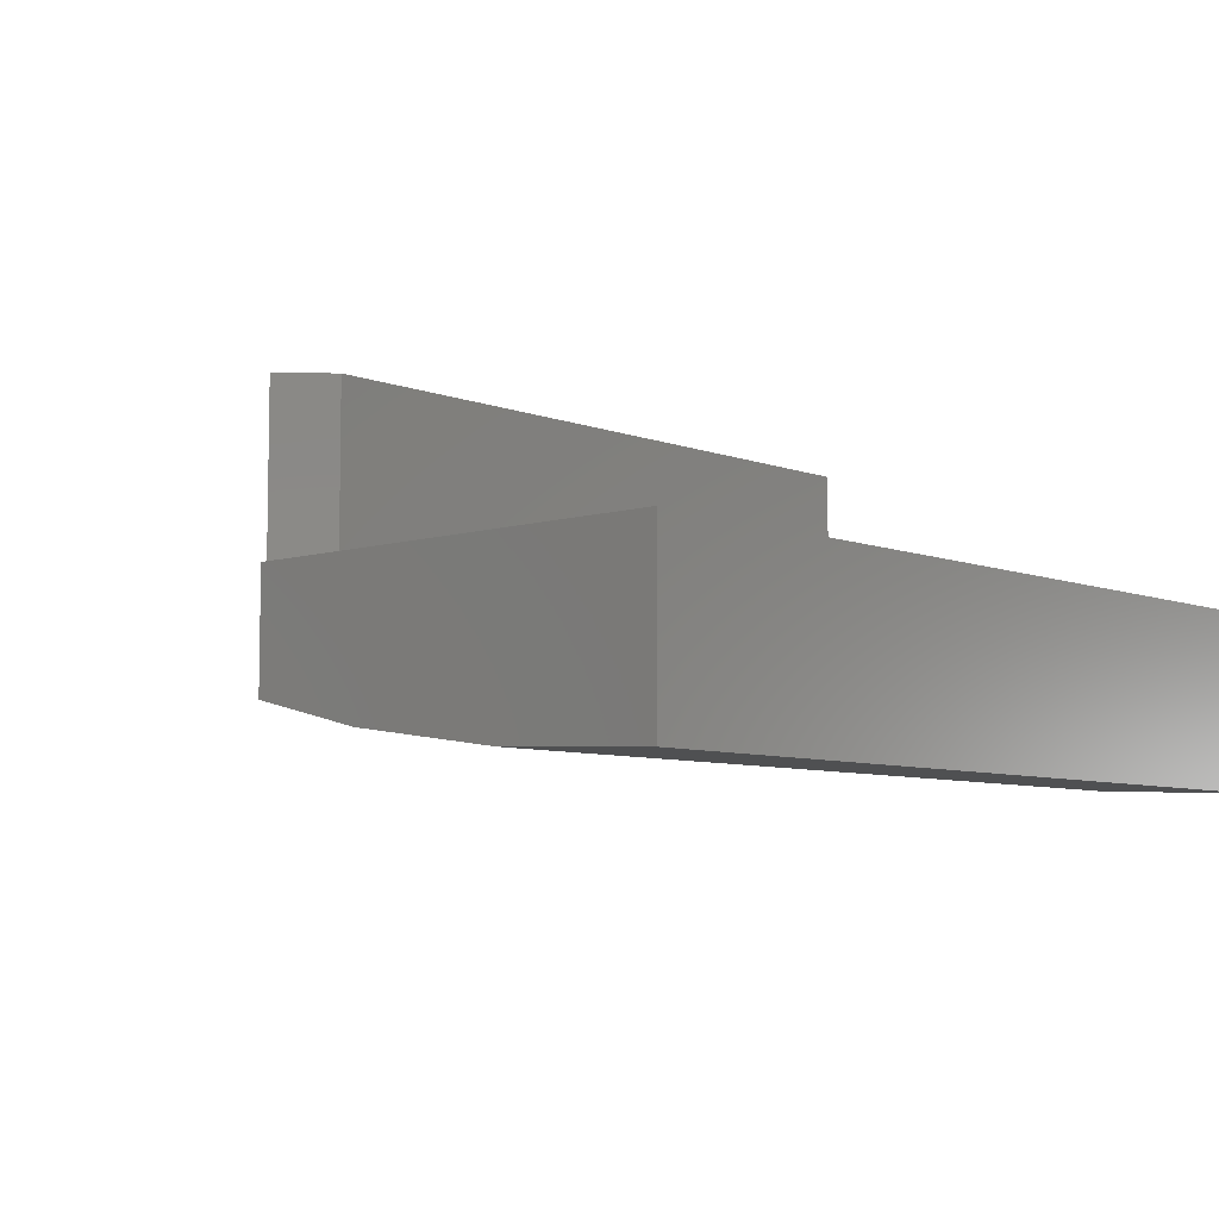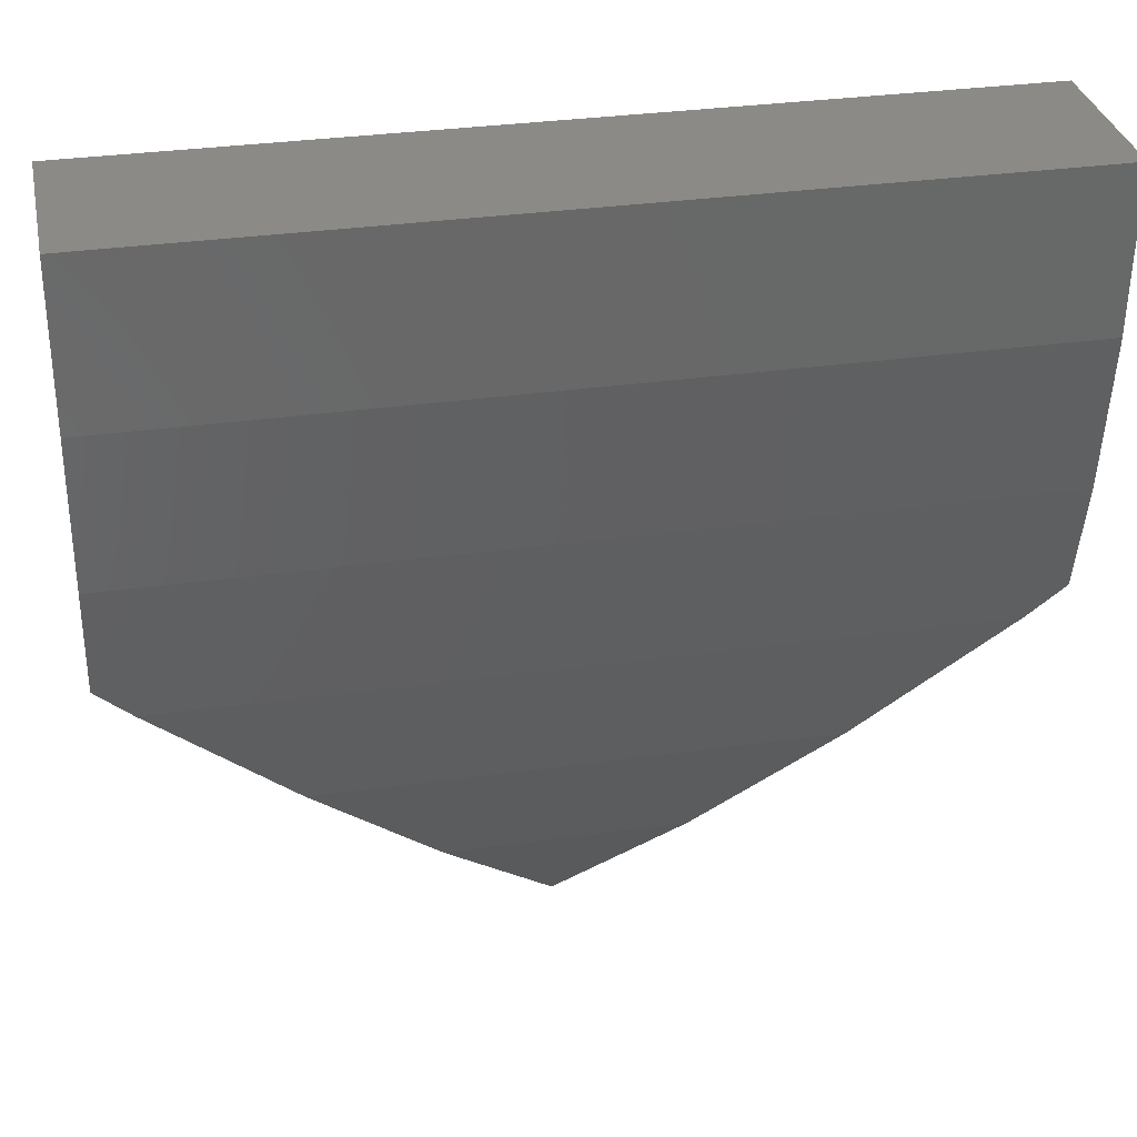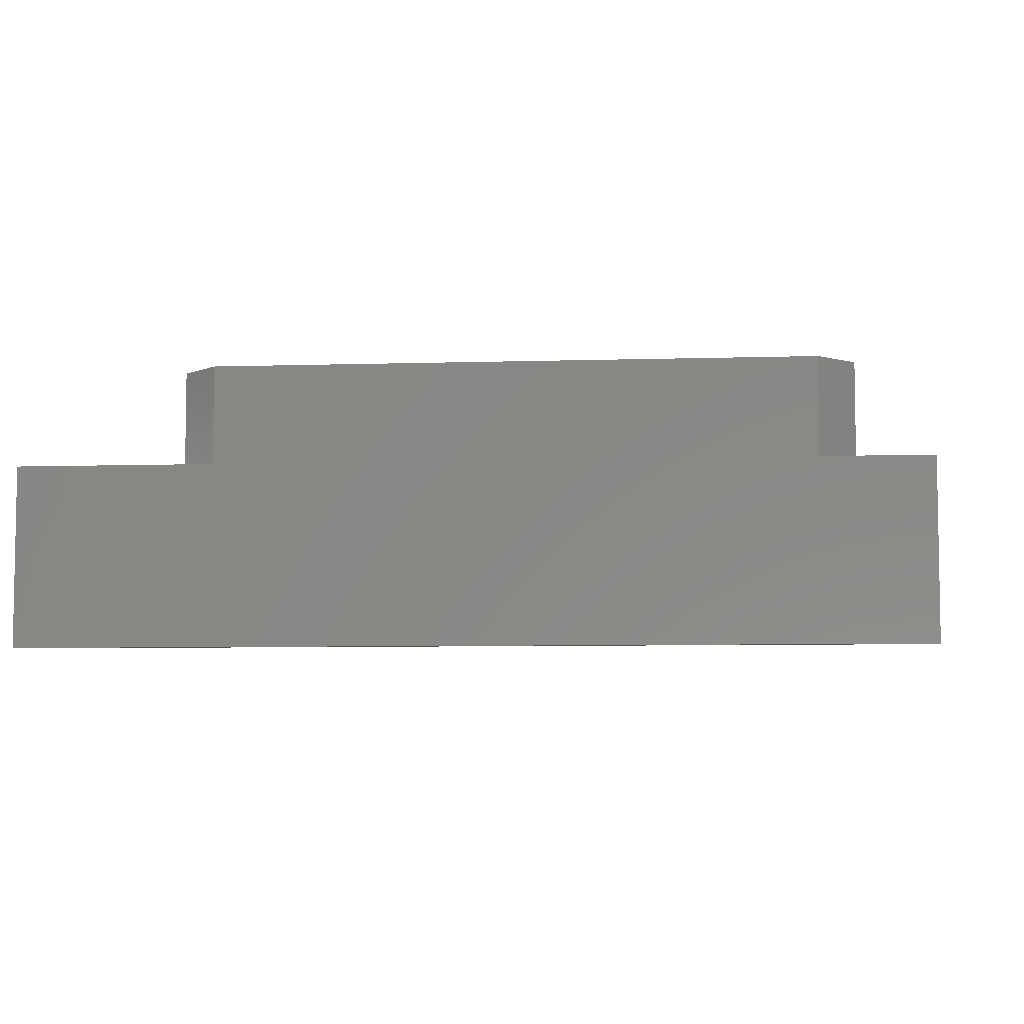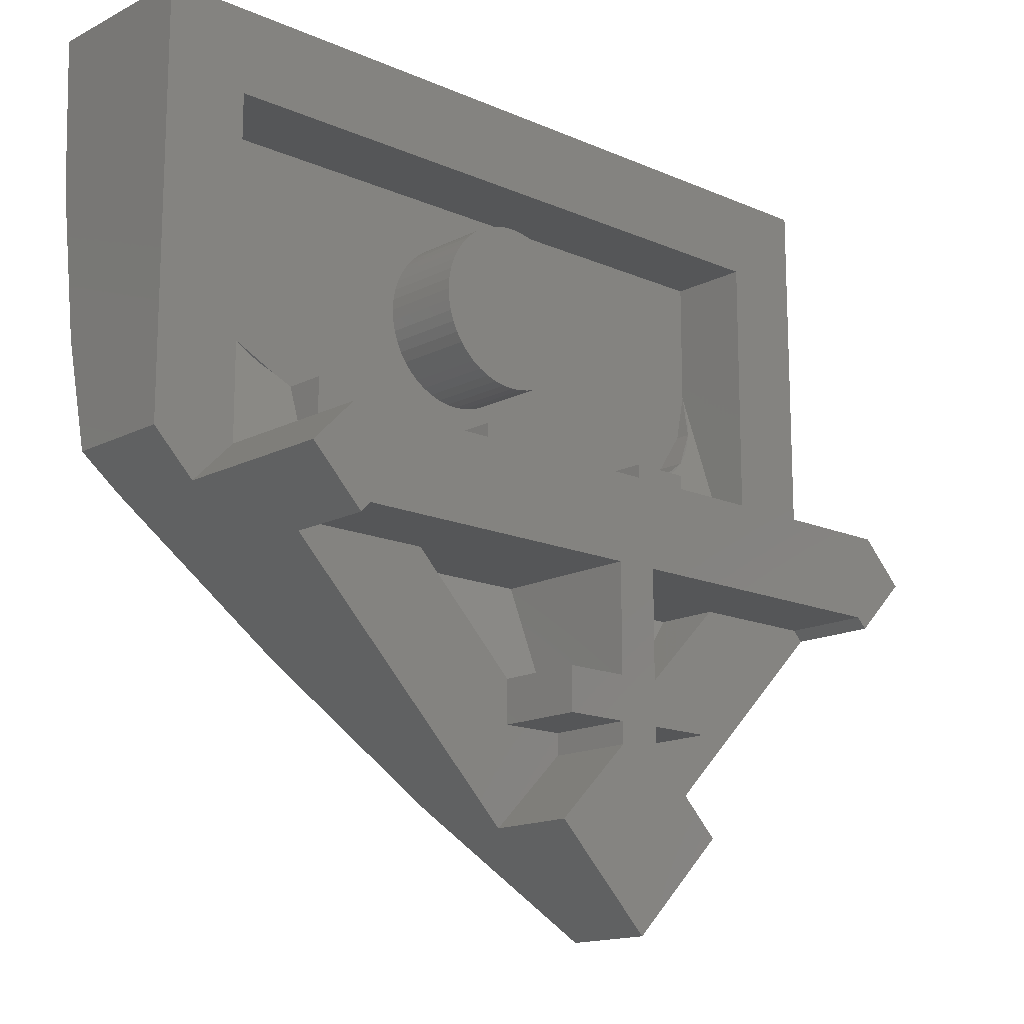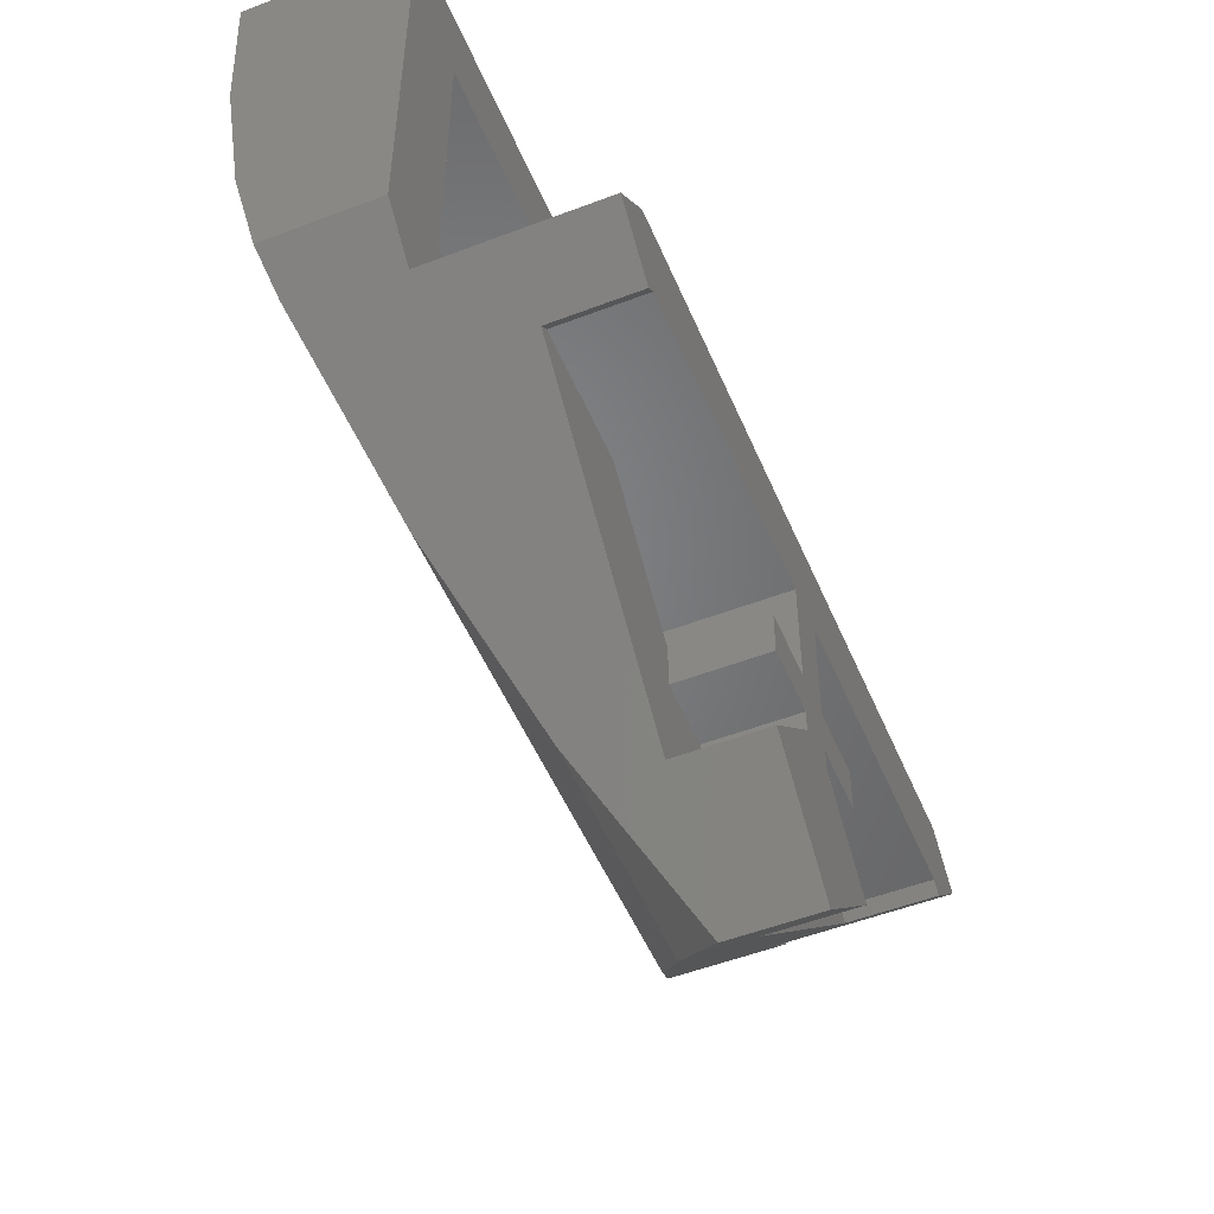
<metadata>
{"format":"stl","ext":"stl","renderer":"f3d","projection":"perspective","resolution":1024,"background":"white","views":[{"elev":-7.0,"azim":-48.2,"up":"+Y"},{"elev":32.0,"azim":-11.3,"up":"+Z"},{"elev":-6.4,"azim":5.5,"up":"+Y"},{"elev":-15.3,"azim":137.1,"up":"+Z"},{"elev":-51.7,"azim":112.6,"up":"+Z"}]}
</metadata>
<code>
# stl→obj: 245 verts, 412 faces
v -8 -3.2 8
v -8 -6.4 8
v 8 -6.4 8
v 8 -3.2 8
v 0 -3.2 4
v 1.6 -3.2 4
v 1.586 -3.2 3.791
v 1.545 -3.2 3.586
v 1.478 -3.2 3.388
v 1.386 -3.2 3.2
v 1.269 -3.2 3.026
v 1.131 -3.2 2.869
v 0.9741 -3.2 2.731
v 0.8 -3.2 2.614
v 0.6123 -3.2 2.522
v 0.4141 -3.2 2.455
v 0.2088 -3.2 2.414
v 0 -3.2 2.4
v -0.2088 -3.2 2.414
v -0.4141 -3.2 2.455
v -0.6123 -3.2 2.522
v -0.8 -3.2 2.614
v -0.9741 -3.2 2.731
v -1.131 -3.2 2.869
v -1.269 -3.2 3.026
v -1.386 -3.2 3.2
v -1.478 -3.2 3.388
v -1.545 -3.2 3.586
v -1.586 -3.2 3.791
v -1.6 -3.2 4
v -1.586 -3.2 4.209
v -1.545 -3.2 4.414
v -1.478 -3.2 4.612
v -1.386 -3.2 4.8
v -1.269 -3.2 4.974
v -1.131 -3.2 5.131
v -0.9741 -3.2 5.269
v -0.8 -3.2 5.386
v -0.6123 -3.2 5.478
v -0.4141 -3.2 5.545
v -0.2088 -3.2 5.586
v 0 -3.2 5.6
v 0.2088 -3.2 5.586
v 0.4141 -3.2 5.545
v 0.6123 -3.2 5.478
v 0.8 -3.2 5.386
v 0.9741 -3.2 5.269
v 1.131 -3.2 5.131
v 1.269 -3.2 4.974
v 1.386 -3.2 4.8
v 1.478 -3.2 4.612
v 1.545 -3.2 4.414
v 1.586 -3.2 4.209
v 1.6 -4.8 4
v 1.586 -4.8 3.791
v 1.545 -4.8 3.586
v 1.478 -4.8 3.388
v 1.386 -4.8 3.2
v 1.269 -4.8 3.026
v 1.131 -4.8 2.869
v 0.9741 -4.8 2.731
v 0.8 -4.8 2.614
v 0.6123 -4.8 2.522
v 0.4141 -4.8 2.455
v 0.2088 -4.8 2.414
v 0 -4.8 2.4
v -0.2088 -4.8 2.414
v -0.4141 -4.8 2.455
v -0.6123 -4.8 2.522
v -0.8 -4.8 2.614
v -0.9741 -4.8 2.731
v -1.131 -4.8 2.869
v -1.269 -4.8 3.026
v -1.386 -4.8 3.2
v -1.478 -4.8 3.388
v -1.545 -4.8 3.586
v -1.586 -4.8 3.791
v -1.6 -4.8 4
v -1.586 -4.8 4.209
v -1.545 -4.8 4.414
v -1.478 -4.8 4.612
v -1.386 -4.8 4.8
v -1.269 -4.8 4.974
v -1.131 -4.8 5.131
v -0.9741 -4.8 5.269
v -0.8 -4.8 5.386
v -0.6123 -4.8 5.478
v -0.4141 -4.8 5.545
v -0.2088 -4.8 5.586
v 0 -4.8 5.6
v 0.2088 -4.8 5.586
v 0.4141 -4.8 5.545
v 0.6123 -4.8 5.478
v 0.8 -4.8 5.386
v 0.9741 -4.8 5.269
v 1.131 -4.8 5.131
v 1.269 -4.8 4.974
v 1.386 -4.8 4.8
v 1.478 -4.8 4.612
v 1.545 -4.8 4.414
v 1.586 -4.8 4.209
v 6.4 -4.8 6.4
v 6.4 -4.8 4
v -6.4 -4.8 4
v -6.4 -4.8 6.4
v -6.4 -3.2 4
v -6.4 -3.2 6.4
v 6.4 -3.2 6.4
v 6.4 -3.2 4
v -6.318 -4.8 3.379
v -6.379 -4.8 3.687
v -6.217 -4.8 3.082
v -6.078 -4.8 2.8
v -5.904 -4.8 2.539
v -5.697 -4.8 2.303
v -5.461 -4.8 2.096
v -5.2 -4.8 1.922
v -4.918 -4.8 1.783
v 6.379 -4.8 3.687
v 6.318 -4.8 3.379
v 6.217 -4.8 3.082
v 6.078 -4.8 2.8
v 5.904 -4.8 2.539
v 5.697 -4.8 2.303
v 5.461 -4.8 2.096
v 5.2 -4.8 1.922
v 4.918 -4.8 1.783
v -6.217 -4.494 3.082
v -5.697 -4.234 2.303
v -4.918 -4.061 1.783
v 6.217 -4.494 3.082
v 5.697 -4.234 2.303
v 4.918 -4.061 1.783
v -6.4 -4 1.6
v -6.379 -4.696 3.687
v -6.318 -4.593 3.379
v -6.078 -4.4 2.8
v -5.904 -4.313 2.539
v -5.461 -4.165 2.096
v -5.2 -4.107 1.922
v 6.4 -4 1.6
v 6.379 -4.696 3.687
v 6.318 -4.593 3.379
v 6.078 -4.4 2.8
v 5.904 -4.313 2.539
v 5.461 -4.165 2.096
v 5.2 -4.107 1.922
v -0.6 -4.4 1.6
v -0.6 -4.4 0
v -3.4 -4.4 0
v -3.4 -4.4 1.6
v -3.4 -4.8 1.6
v -0.6 -4.8 1.6
v 3.4 -4.4 1.6
v 3.4 -4.4 0
v 0.6 -4.4 0
v 0.6 -4.4 1.6
v 0.6 -4.8 1.6
v 3.4 -4.8 1.6
v -3.4 -3.2 0
v -4.6 -3.2 0
v -4.6 -3.2 1.6
v -3.4 -3.2 1.6
v 0.6 -3.2 1.6
v 0.6 -3.2 0
v -0.6 -3.2 0
v -0.6 -3.2 1.6
v 3.4 -3.2 0
v 4.6 -3.2 1.6
v 4.6 -3.2 0
v 3.4 -3.2 1.6
v -6.4 -3.466 0
v -4.6 -4 1.6
v -4.6 -3.466 0
v -6.4 -3.2 0
v 4.6 -3.466 0
v 6.4 -3.466 0
v 4.6 -4 1.6
v 6.4 -3.2 0
v -7.2 0 -0.8
v -6.4 0 0
v -7.2 -3.2 -0.8
v 7.2 0 -0.8
v 6.4 0 0
v 7.2 -3.2 -0.8
v 0.4 0 -1.6
v -0.4 0 -3.6
v -0.4 0 -1.6
v 0.4 0 -3.6
v -1.6 0 -4.4
v -0.4 0 -4.4
v -1.6 0 -3.6
v -0.4 -1.6 -4.4
v -1.6 -1.6 -4.4
v -1.6 -1.6 -3.6
v 1.6 0 -4.4
v 0.4 0 -4.4
v 1.6 0 -3.6
v 1.6 -1.6 -4.4
v 0.4 -1.6 -4.4
v 1.6 -1.6 -3.6
v 0.4 0 -4.8
v -0.4 0 -4.8
v 0.4 -1.6 -4.8
v -0.4 -1.6 -4.8
v -1.8 -1.6 -6.2
v -1.8 0 -6.2
v 1.8 -1.6 -6.2
v 1.8 0 -6.2
v 0 0 -8
v 0 -1.6 -8
v 4.6 -4.8 1.6
v -4.6 -4.8 1.6
v -8 -3.2 0
v 8 -3.2 0
v -6.018 0 -1.6
v -6.209 0 -1.791
v 6.018 0 -1.6
v 6.209 0 -1.791
v -3.6 -1.6 -1.6
v -6.018 -1.6 -1.6
v -6.209 -1.6 -1.791
v -0.4 -2.8 -1.6
v -3.6 -2.8 -1.6
v 0.4 -2.8 -1.6
v 3.6 -1.6 -1.6
v 3.6 -2.8 -1.6
v 6.018 -1.6 -1.6
v 6.209 -1.6 -1.791
v -1.6 -2 -3.6
v 1.6 -2 -3.6
v -0.4 -2 -3.6
v 0.4 -2 -3.6
v -8 -5.841 2.144
v -8 -6.261 5.046
v -8 -5.314 0
v -7.341 -5.153 -0.6592
v -4.686 -4.204 -3.314
v -2.226 -3.013 -5.774
v 8 -5.841 2.144
v 8 -6.261 5.046
v 8 -5.314 0
v 7.341 -5.153 -0.6592
v 4.686 -4.204 -3.314
v 2.226 -3.013 -5.774
f 1 2 3
f 3 4 1
f 5 6 7
f 5 7 8
f 5 8 9
f 5 9 10
f 5 10 11
f 5 11 12
f 5 12 13
f 5 13 14
f 5 14 15
f 5 15 16
f 5 16 17
f 5 17 18
f 5 18 19
f 5 19 20
f 5 20 21
f 5 21 22
f 5 22 23
f 5 23 24
f 5 24 25
f 5 25 26
f 5 26 27
f 5 27 28
f 5 28 29
f 5 29 30
f 5 30 31
f 5 31 32
f 5 32 33
f 5 33 34
f 5 34 35
f 5 35 36
f 5 36 37
f 5 37 38
f 5 38 39
f 5 39 40
f 5 40 41
f 5 41 42
f 5 42 43
f 5 43 44
f 5 44 45
f 5 45 46
f 5 46 47
f 5 47 48
f 5 48 49
f 5 49 50
f 5 50 51
f 5 51 52
f 5 52 53
f 5 53 6
f 7 6 54
f 54 55 7
f 8 7 55
f 55 56 8
f 9 8 56
f 56 57 9
f 10 9 57
f 57 58 10
f 11 10 58
f 58 59 11
f 12 11 59
f 59 60 12
f 13 12 60
f 60 61 13
f 14 13 61
f 61 62 14
f 15 14 62
f 62 63 15
f 16 15 63
f 63 64 16
f 17 16 64
f 64 65 17
f 18 17 65
f 65 66 18
f 19 18 66
f 66 67 19
f 20 19 67
f 67 68 20
f 21 20 68
f 68 69 21
f 22 21 69
f 69 70 22
f 23 22 70
f 70 71 23
f 24 23 71
f 71 72 24
f 25 24 72
f 72 73 25
f 26 25 73
f 73 74 26
f 27 26 74
f 74 75 27
f 28 27 75
f 75 76 28
f 29 28 76
f 76 77 29
f 30 29 77
f 77 78 30
f 31 30 78
f 78 79 31
f 32 31 79
f 79 80 32
f 33 32 80
f 80 81 33
f 34 33 81
f 81 82 34
f 35 34 82
f 82 83 35
f 36 35 83
f 83 84 36
f 37 36 84
f 84 85 37
f 38 37 85
f 85 86 38
f 39 38 86
f 86 87 39
f 40 39 87
f 87 88 40
f 41 40 88
f 88 89 41
f 42 41 89
f 89 90 42
f 43 42 90
f 90 91 43
f 44 43 91
f 91 92 44
f 45 44 92
f 92 93 45
f 46 45 93
f 93 94 46
f 47 46 94
f 94 95 47
f 48 47 95
f 95 96 48
f 49 48 96
f 96 97 49
f 50 49 97
f 97 98 50
f 51 50 98
f 98 99 51
f 52 51 99
f 99 100 52
f 53 52 100
f 100 101 53
f 6 53 101
f 101 54 6
f 102 103 104
f 104 105 102
f 105 104 106
f 106 107 105
f 103 102 108
f 108 109 103
f 102 105 107
f 107 108 102
f 104 110 111
f 104 112 110
f 104 113 112
f 104 114 113
f 104 115 114
f 104 116 115
f 104 117 116
f 104 118 117
f 103 119 120
f 103 120 121
f 103 121 122
f 103 122 123
f 103 123 124
f 103 124 125
f 103 125 126
f 103 126 127
f 128 104 112
f 128 115 129
f 115 128 112
f 129 118 130
f 118 129 115
f 131 121 103
f 131 132 124
f 124 121 131
f 132 133 127
f 127 124 132
f 134 104 135
f 134 135 136
f 134 136 128
f 134 128 137
f 134 137 138
f 134 138 129
f 134 129 139
f 134 139 140
f 134 140 130
f 141 142 103
f 141 143 142
f 141 131 143
f 141 144 131
f 141 145 144
f 141 132 145
f 141 146 132
f 141 147 146
f 141 133 147
f 148 149 150
f 150 151 148
f 148 151 152
f 152 153 148
f 154 155 156
f 156 157 154
f 154 157 158
f 158 159 154
f 160 161 162
f 162 163 160
f 160 163 151
f 151 150 160
f 164 165 166
f 166 167 164
f 167 166 149
f 149 148 167
f 165 164 157
f 157 156 165
f 164 167 148
f 148 157 164
f 168 169 170
f 169 168 171
f 168 154 171
f 154 168 155
f 166 160 150
f 150 149 166
f 168 165 156
f 156 155 168
f 172 173 174
f 173 172 134
f 161 172 174
f 172 161 175
f 176 141 177
f 141 176 178
f 179 176 177
f 176 179 170
f 180 175 181
f 175 180 182
f 183 184 179
f 179 185 183
f 186 187 188
f 187 186 189
f 190 187 191
f 187 190 192
f 190 193 194
f 193 190 191
f 190 195 192
f 195 190 194
f 196 197 189
f 189 198 196
f 196 199 200
f 200 197 196
f 196 198 201
f 201 199 196
f 202 203 191
f 191 197 202
f 202 197 200
f 200 204 202
f 191 203 205
f 205 193 191
f 206 205 203
f 203 207 206
f 208 202 204
f 202 208 209
f 210 206 207
f 206 210 211
f 210 208 211
f 208 210 209
f 152 104 153
f 158 153 104
f 104 103 158
f 158 103 159
f 127 212 159
f 159 103 127
f 152 213 118
f 118 104 152
f 130 118 213
f 213 173 130
f 213 152 151
f 151 173 213
f 148 153 158
f 158 157 148
f 178 154 159
f 159 212 178
f 178 212 127
f 127 133 178
f 173 134 130
f 133 141 178
f 104 134 175
f 175 106 104
f 175 134 172
f 162 161 174
f 174 173 162
f 163 162 173
f 173 151 163
f 154 178 169
f 169 171 154
f 178 176 170
f 170 169 178
f 179 141 103
f 103 109 179
f 141 179 177
f 161 181 175
f 160 181 161
f 181 160 166
f 181 166 165
f 165 184 181
f 184 165 168
f 184 168 170
f 184 170 179
f 108 107 1
f 1 4 108
f 107 106 214
f 214 1 107
f 179 109 4
f 4 215 179
f 109 108 4
f 106 175 182
f 182 214 106
f 185 179 215
f 181 216 217
f 217 180 181
f 181 188 216
f 181 184 186
f 186 188 181
f 184 218 186
f 219 218 184
f 184 183 219
f 216 220 221
f 221 222 217
f 217 216 221
f 216 188 223
f 223 220 216
f 223 224 220
f 225 226 227
f 225 186 218
f 218 226 225
f 228 226 218
f 228 218 219
f 219 229 228
f 194 206 222
f 222 221 194
f 194 193 205
f 205 206 194
f 194 221 220
f 220 195 194
f 199 201 226
f 226 228 199
f 199 208 204
f 204 200 199
f 199 228 229
f 229 208 199
f 220 224 230
f 230 195 220
f 227 226 201
f 201 231 227
f 223 232 230
f 230 224 223
f 223 188 187
f 187 232 223
f 225 233 189
f 189 186 225
f 225 227 231
f 231 233 225
f 232 195 230
f 232 187 192
f 192 195 232
f 233 201 198
f 198 189 233
f 233 231 201
f 187 189 197
f 197 191 187
f 207 203 202
f 202 209 207
f 207 209 210
f 2 1 234
f 234 235 2
f 214 236 234
f 234 1 214
f 236 214 182
f 182 237 236
f 182 222 238
f 238 237 182
f 182 180 217
f 217 222 182
f 239 238 222
f 222 206 239
f 239 206 211
f 240 4 3
f 3 241 240
f 240 242 215
f 215 4 240
f 185 215 242
f 242 243 185
f 219 183 185
f 185 229 219
f 244 229 185
f 185 243 244
f 229 244 245
f 245 208 229
f 208 245 211
f 3 2 235
f 235 241 3
f 241 235 234
f 234 240 241
f 234 236 237
f 240 234 237
f 237 243 240
f 242 240 243
f 243 237 238
f 238 244 243
f 244 238 239
f 239 245 244
f 245 239 211

</code>
